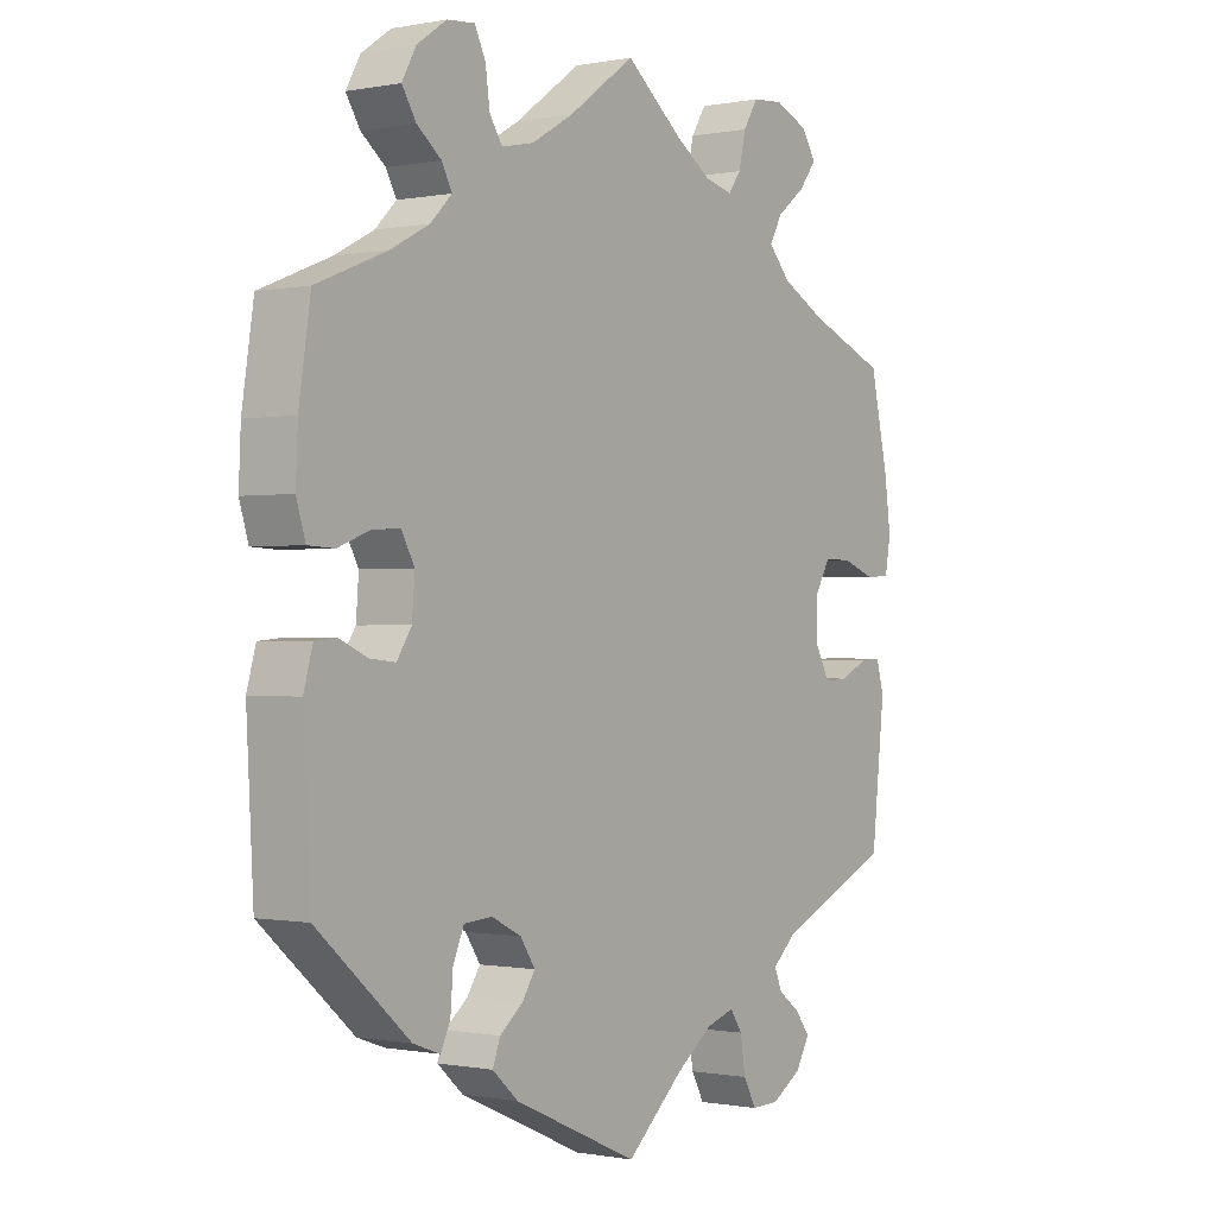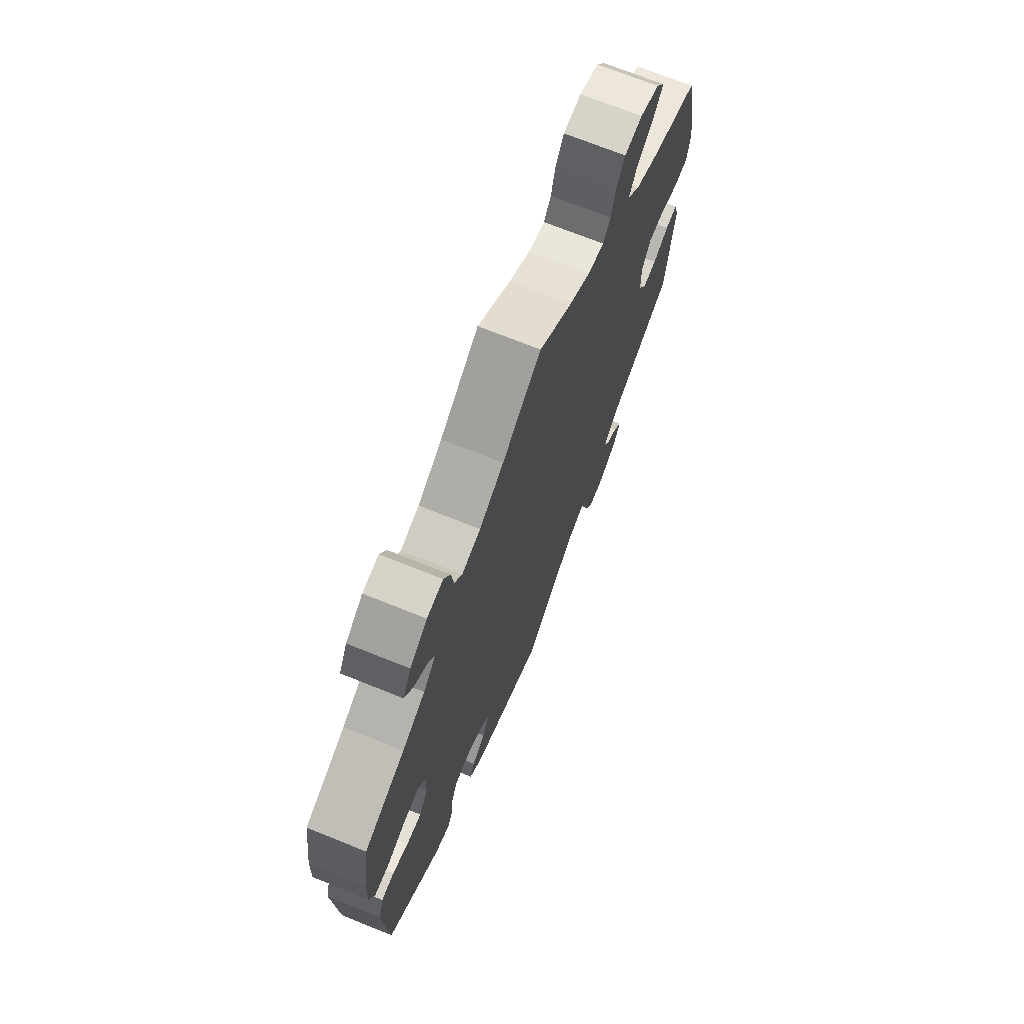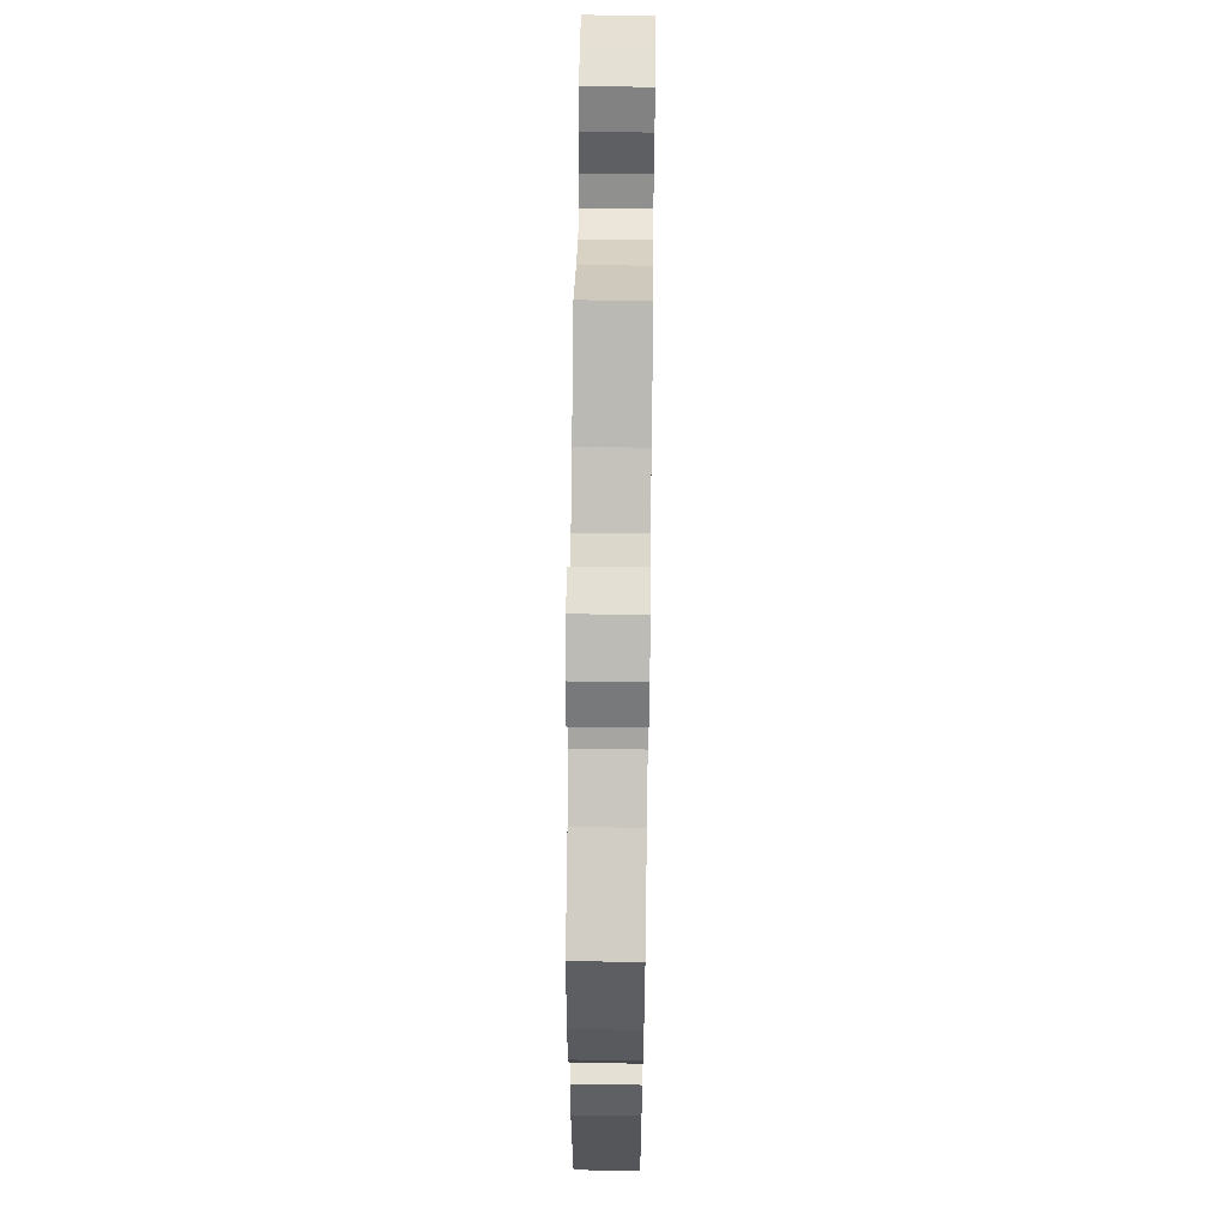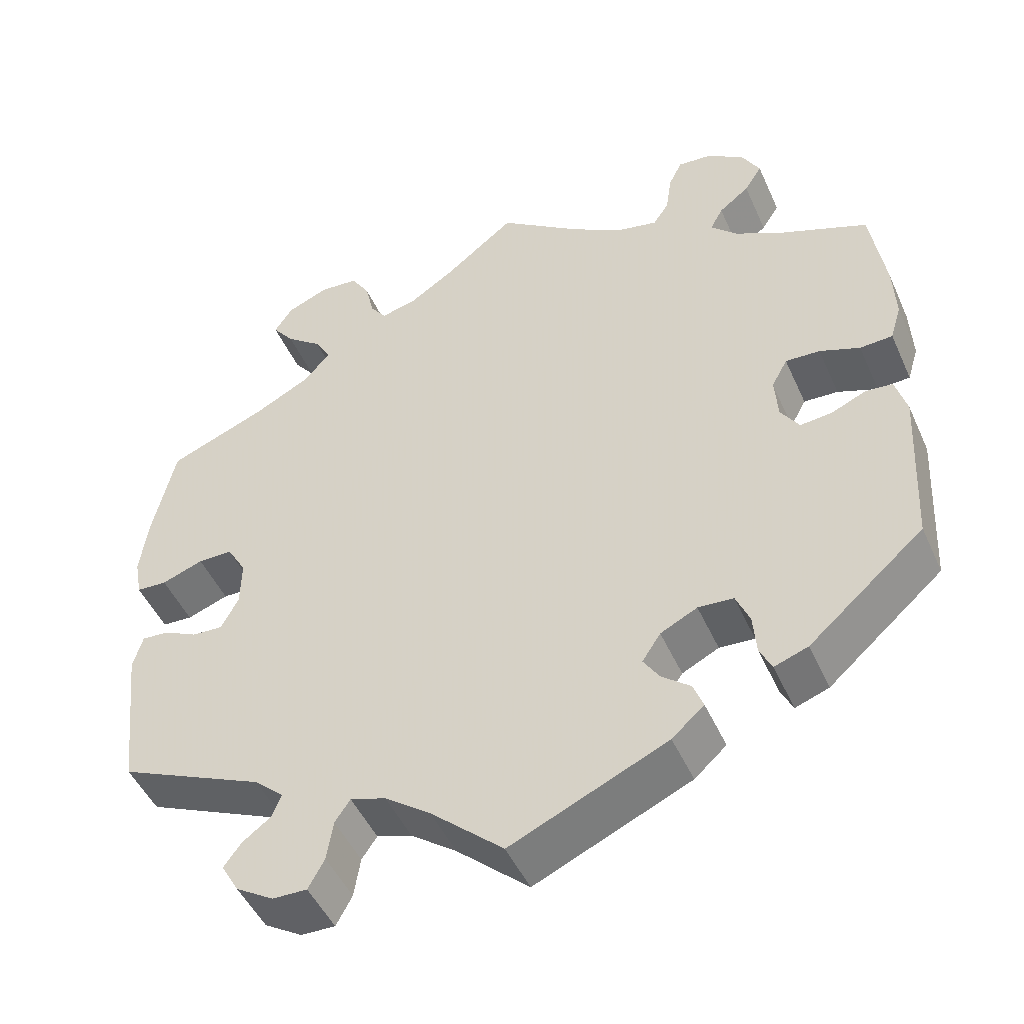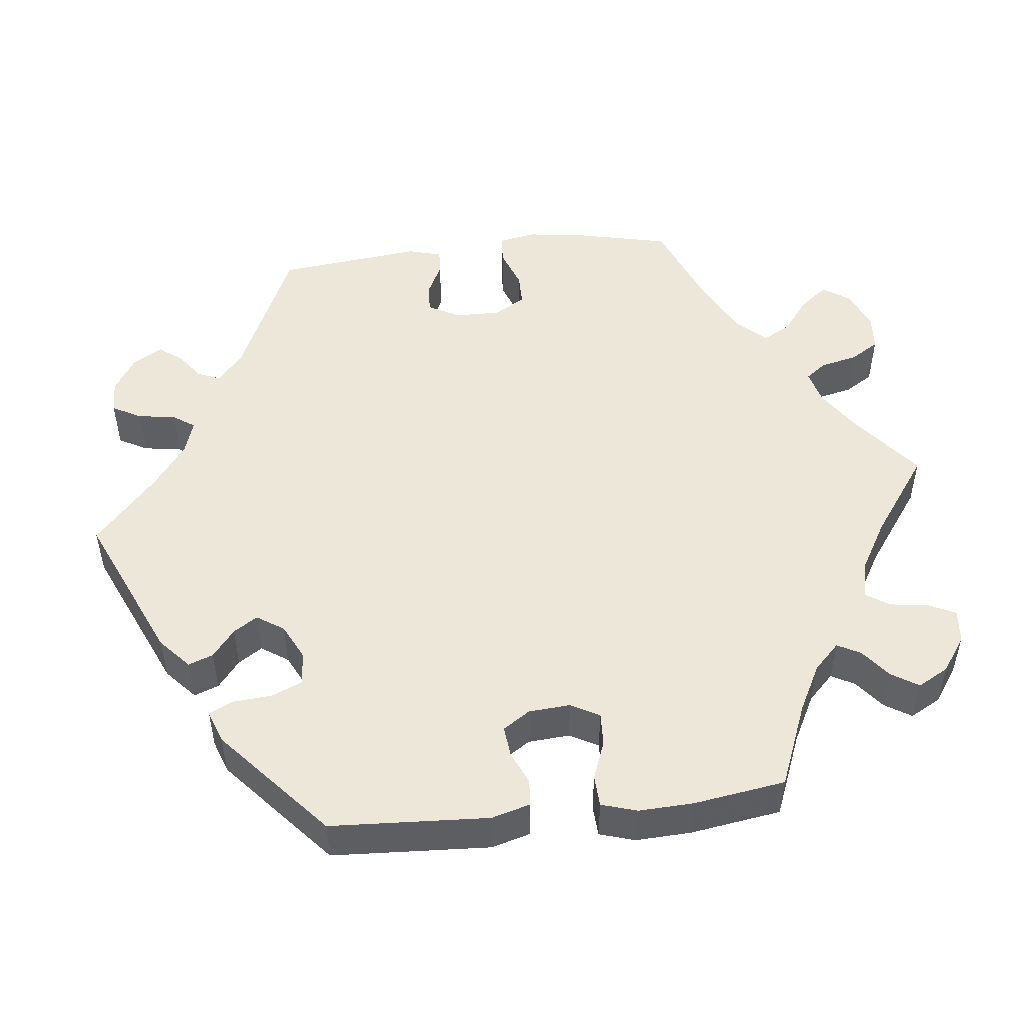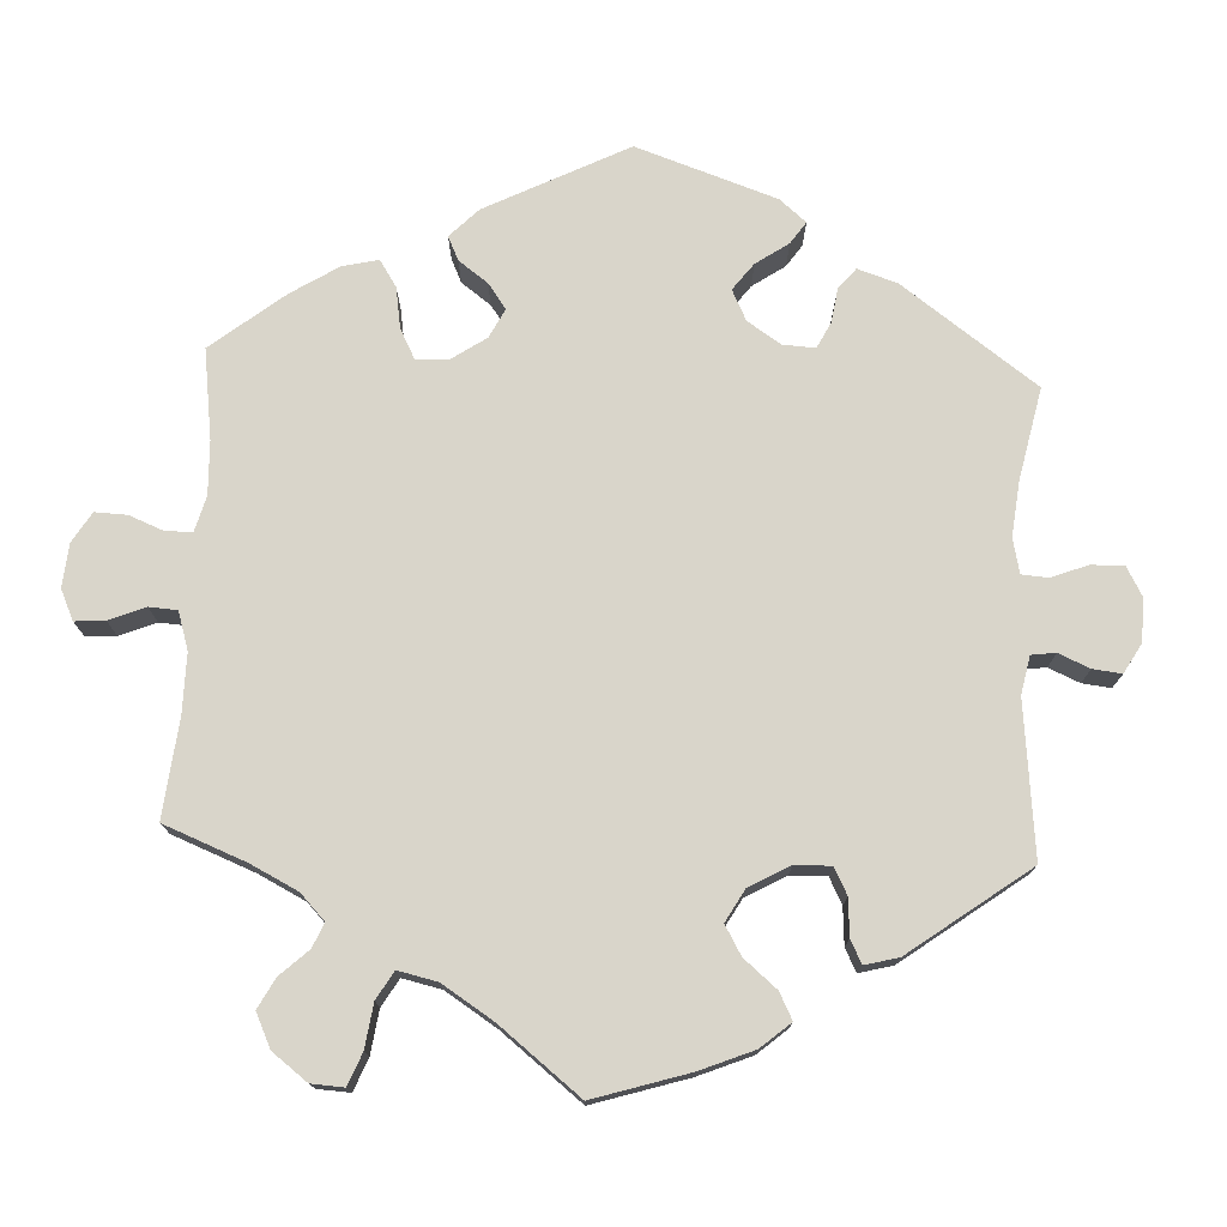
<metadata>
{"format":"obj","ext":"obj","renderer":"f3d","projection":"perspective","resolution":1024,"background":"white","views":[{"elev":-0.5,"azim":-54.2,"up":"+Z"},{"elev":71.2,"azim":-68.1,"up":"+Z"},{"elev":61.0,"azim":-89.2,"up":"+Z"},{"elev":-48.1,"azim":-156.5,"up":"+Z"},{"elev":50.0,"azim":-96.4,"up":"+Y"},{"elev":74.7,"azim":62.8,"up":"+Y"}]}
</metadata>
<code>
v 0.319 0.07 -0.37
v 0.282 0.07 -0.403
v 0.294 0.07 -0.432
v 0.329 0.07 -0.458
v 0.351 0.07 -0.488
v 0.329 0.07 -0.526
v 0.282 0.07 -0.555
v 0.239 0.07 -0.556
v 0.219 0.07 -0.519
v 0.211 0.07 -0.469
v 0.192 0.07 -0.441
v 0.148 0.07 -0.455
v 0.091 0.07 -0.497
v 0.001 0.07 -0.578
v -0.194 0.07 -0.491
v -0.234 0.07 -0.455
v -0.222 0.07 -0.423
v -0.186 0.07 -0.394
v -0.166 0.07 -0.363
v -0.189 0.07 -0.328
v -0.235 0.07 -0.305
v -0.279 0.07 -0.308
v -0.296 0.07 -0.348
v -0.3 0.07 -0.399
v -0.315 0.07 -0.43
v -0.357 0.07 -0.415
v -0.501 0.07 -0.289
v -0.512 0.07 -0.084
v -0.498 0.07 -0.034
v -0.464 0.07 -0.031
v -0.421 0.07 -0.05
v -0.381 0.07 -0.054
v -0.358 0.07 -0.019
v -0.354 0.07 0.035
v -0.374 0.07 0.072
v -0.417 0.07 0.07
v -0.467 0.07 0.051
v -0.508 0.07 0.053
v -0.522 0.07 0.099
v -0.519 0.07 0.17
v -0.501 0.07 0.289
v -0.392 0.07 0.333
v -0.331 0.07 0.365
v -0.298 0.07 0.398
v -0.314 0.07 0.428
v -0.352 0.07 0.458
v -0.374 0.07 0.493
v -0.352 0.07 0.533
v -0.306 0.07 0.565
v -0.263 0.07 0.569
v -0.246 0.07 0.534
v -0.239 0.07 0.484
v -0.219 0.07 0.454
v -0.169 0.07 0.465
v -0.104 0.07 0.503
v 0 0.07 0.578
v 0.089 0.07 0.507
v 0.145 0.07 0.47
v 0.189 0.07 0.459
v 0.209 0.07 0.486
v 0.22 0.07 0.534
v 0.243 0.07 0.571
v 0.291 0.07 0.575
v 0.343 0.07 0.553
v 0.366 0.07 0.518
v 0.339 0.07 0.483
v 0.294 0.07 0.448
v 0.274 0.07 0.412
v 0.309 0.07 0.374
v 0.378 0.07 0.338
v 0.5 0.07 0.289
v 0.528 0.07 0.165
v 0.538 0.07 0.091
v 0.529 0.07 0.042
v 0.491 0.07 0.04
v 0.439 0.07 0.059
v 0.396 0.07 0.059
v 0.372 0.07 0.018
v 0.373 0.07 -0.041
v 0.395 0.07 -0.082
v 0.433 0.07 -0.08
v 0.476 0.07 -0.059
v 0.509 0.07 -0.057
v 0.521 0.07 -0.1
v 0.5 0.07 -0.289
v 0.319 0 -0.37
v 0.282 0 -0.403
v 0.294 0 -0.432
v 0.329 0 -0.458
v 0.351 0 -0.488
v 0.329 0 -0.526
v 0.282 0 -0.555
v 0.239 0 -0.556
v 0.219 0 -0.519
v 0.211 0 -0.469
v 0.192 0 -0.441
v 0.148 0 -0.455
v 0.091 0 -0.497
v 0.001 0 -0.578
v -0.194 0 -0.491
v -0.234 0 -0.455
v -0.222 0 -0.423
v -0.186 0 -0.394
v -0.166 0 -0.363
v -0.189 0 -0.328
v -0.235 0 -0.305
v -0.279 0 -0.308
v -0.296 0 -0.348
v -0.3 0 -0.399
v -0.315 0 -0.43
v -0.357 0 -0.415
v -0.501 0 -0.289
v -0.512 0 -0.084
v -0.498 0 -0.034
v -0.464 0 -0.031
v -0.421 0 -0.05
v -0.381 0 -0.054
v -0.358 0 -0.019
v -0.354 0 0.035
v -0.374 0 0.072
v -0.417 0 0.07
v -0.467 0 0.051
v -0.508 0 0.053
v -0.522 0 0.099
v -0.519 0 0.17
v -0.501 0 0.289
v -0.392 0 0.333
v -0.331 0 0.365
v -0.298 0 0.398
v -0.314 0 0.428
v -0.352 0 0.458
v -0.374 0 0.493
v -0.352 0 0.533
v -0.306 0 0.565
v -0.263 0 0.569
v -0.246 0 0.534
v -0.239 0 0.484
v -0.219 0 0.454
v -0.169 0 0.465
v -0.104 0 0.503
v 0 0 0.578
v 0.089 0 0.507
v 0.145 0 0.47
v 0.189 0 0.459
v 0.209 0 0.486
v 0.22 0 0.534
v 0.243 0 0.571
v 0.291 0 0.575
v 0.343 0 0.553
v 0.366 0 0.518
v 0.339 0 0.483
v 0.294 0 0.448
v 0.274 0 0.412
v 0.309 0 0.374
v 0.378 0 0.338
v 0.5 0 0.289
v 0.528 0 0.165
v 0.538 0 0.091
v 0.529 0 0.042
v 0.491 0 0.04
v 0.439 0 0.059
v 0.396 0 0.059
v 0.372 0 0.018
v 0.373 0 -0.041
v 0.395 0 -0.082
v 0.433 0 -0.08
v 0.476 0 -0.059
v 0.509 0 -0.057
v 0.521 0 -0.1
v 0.5 0 -0.289
f 84 85 1
f 81 82 83 84
f 80 81 84 1
f 79 80 1 2
f 78 79 2
f 73 74 75 76
f 73 76 77
f 70 71 72 73
f 69 70 73 77
f 68 69 77 78
f 64 65 66 67
f 64 67 68
f 63 64 68
f 60 61 62 63
f 59 60 63 68
f 58 59 68 78
f 55 56 57
f 54 55 57 58
f 53 54 58 78
f 49 50 51 52
f 49 52 53
f 48 49 53
f 45 46 47 48
f 44 45 48 53
f 43 44 53 78
f 39 40 41 42
f 36 37 38 39
f 35 36 39 42
f 34 35 42 43
f 28 29 30 31
f 28 31 32
f 27 28 32
f 26 27 32 33
f 23 24 25 26
f 22 23 26 33
f 15 16 17 18
f 13 14 15 18
f 12 13 18 19
f 11 12 19 20
f 7 8 9 10
f 7 10 11
f 6 7 11
f 3 4 5 6
f 2 3 6 11
f 34 43 78 2
f 21 22 33 34
f 20 21 34
f 2 11 20 34
f 86 170 169
f 169 168 167 166
f 86 169 166 165
f 87 86 165 164
f 87 164 163
f 161 160 159 158
f 162 161 158
f 158 157 156 155
f 162 158 155 154
f 163 162 154 153
f 152 151 150 149
f 153 152 149
f 153 149 148
f 148 147 146 145
f 153 148 145 144
f 163 153 144 143
f 142 141 140
f 143 142 140 139
f 163 143 139 138
f 137 136 135 134
f 138 137 134
f 138 134 133
f 133 132 131 130
f 138 133 130 129
f 163 138 129 128
f 127 126 125 124
f 124 123 122 121
f 127 124 121 120
f 128 127 120 119
f 116 115 114 113
f 117 116 113
f 117 113 112
f 118 117 112 111
f 111 110 109 108
f 118 111 108 107
f 103 102 101 100
f 103 100 99 98
f 104 103 98 97
f 105 104 97 96
f 95 94 93 92
f 96 95 92
f 96 92 91
f 91 90 89 88
f 96 91 88 87
f 87 163 128 119
f 119 118 107 106
f 119 106 105
f 119 105 96 87
f 1 86 87 2
f 2 87 88 3
f 3 88 89 4
f 4 89 90 5
f 5 90 91 6
f 6 91 92 7
f 7 92 93 8
f 8 93 94 9
f 9 94 95 10
f 10 95 96 11
f 11 96 97 12
f 12 97 98 13
f 13 98 99 14
f 14 99 100 15
f 15 100 101 16
f 16 101 102 17
f 17 102 103 18
f 18 103 104 19
f 19 104 105 20
f 20 105 106 21
f 21 106 107 22
f 22 107 108 23
f 23 108 109 24
f 24 109 110 25
f 25 110 111 26
f 26 111 112 27
f 27 112 113 28
f 28 113 114 29
f 29 114 115 30
f 30 115 116 31
f 31 116 117 32
f 32 117 118 33
f 33 118 119 34
f 34 119 120 35
f 35 120 121 36
f 36 121 122 37
f 37 122 123 38
f 38 123 124 39
f 39 124 125 40
f 40 125 126 41
f 41 126 127 42
f 42 127 128 43
f 43 128 129 44
f 44 129 130 45
f 45 130 131 46
f 46 131 132 47
f 47 132 133 48
f 48 133 134 49
f 49 134 135 50
f 50 135 136 51
f 51 136 137 52
f 52 137 138 53
f 53 138 139 54
f 54 139 140 55
f 55 140 141 56
f 56 141 142 57
f 57 142 143 58
f 58 143 144 59
f 59 144 145 60
f 60 145 146 61
f 61 146 147 62
f 62 147 148 63
f 63 148 149 64
f 64 149 150 65
f 65 150 151 66
f 66 151 152 67
f 67 152 153 68
f 68 153 154 69
f 69 154 155 70
f 70 155 156 71
f 71 156 157 72
f 72 157 158 73
f 73 158 159 74
f 74 159 160 75
f 75 160 161 76
f 76 161 162 77
f 77 162 163 78
f 78 163 164 79
f 79 164 165 80
f 80 165 166 81
f 81 166 167 82
f 82 167 168 83
f 83 168 169 84
f 84 169 170 85
f 85 170 86 1

</code>
